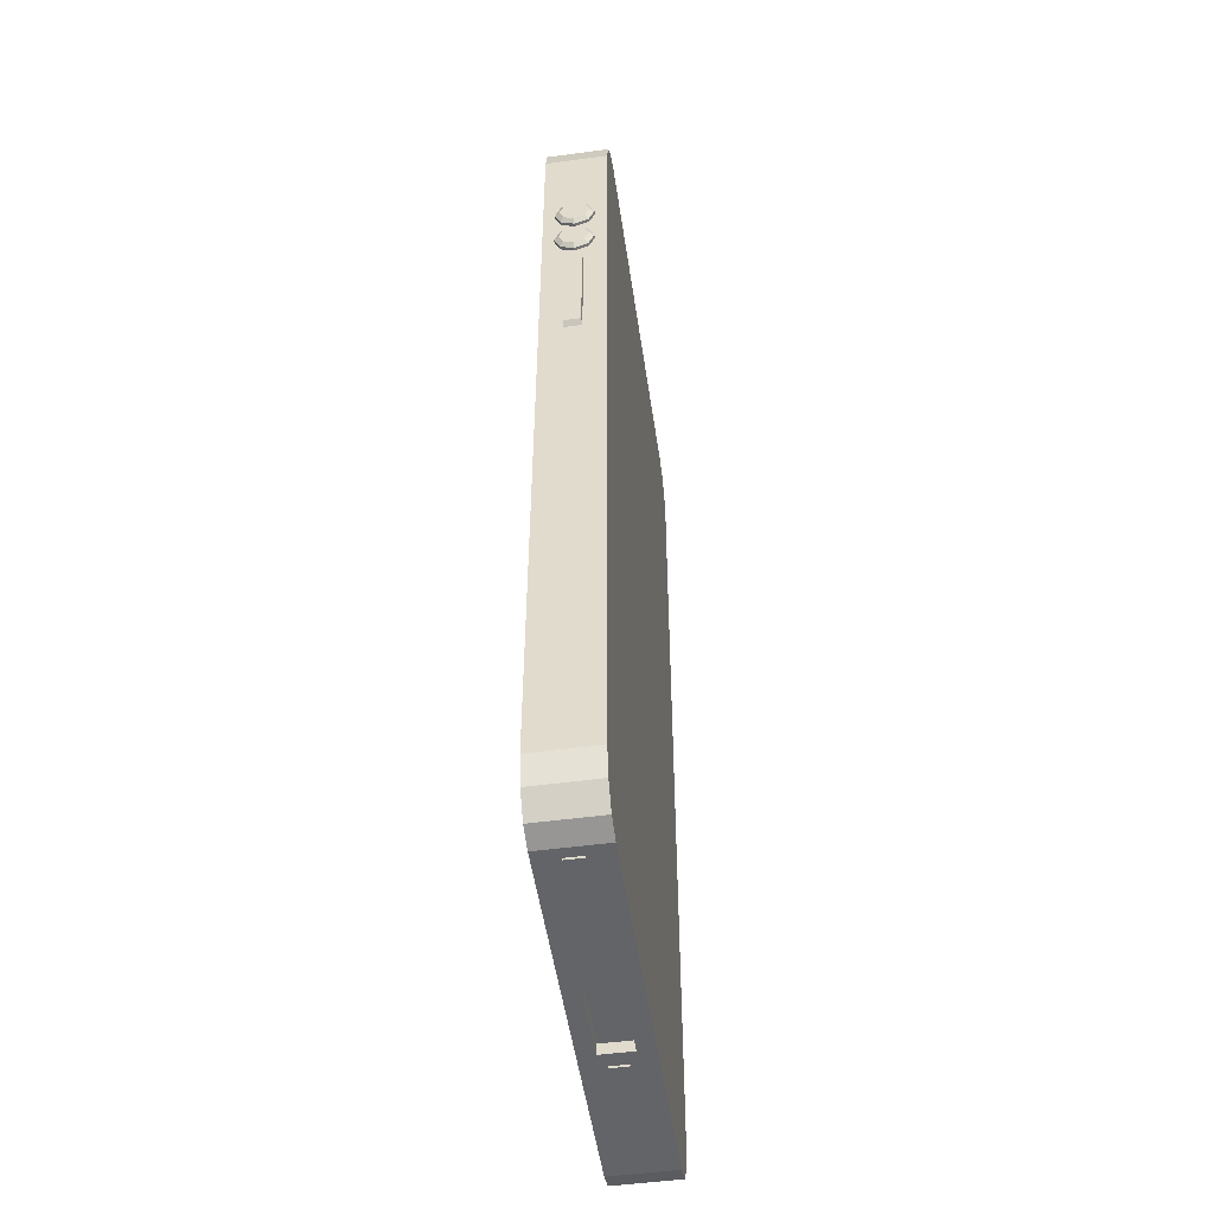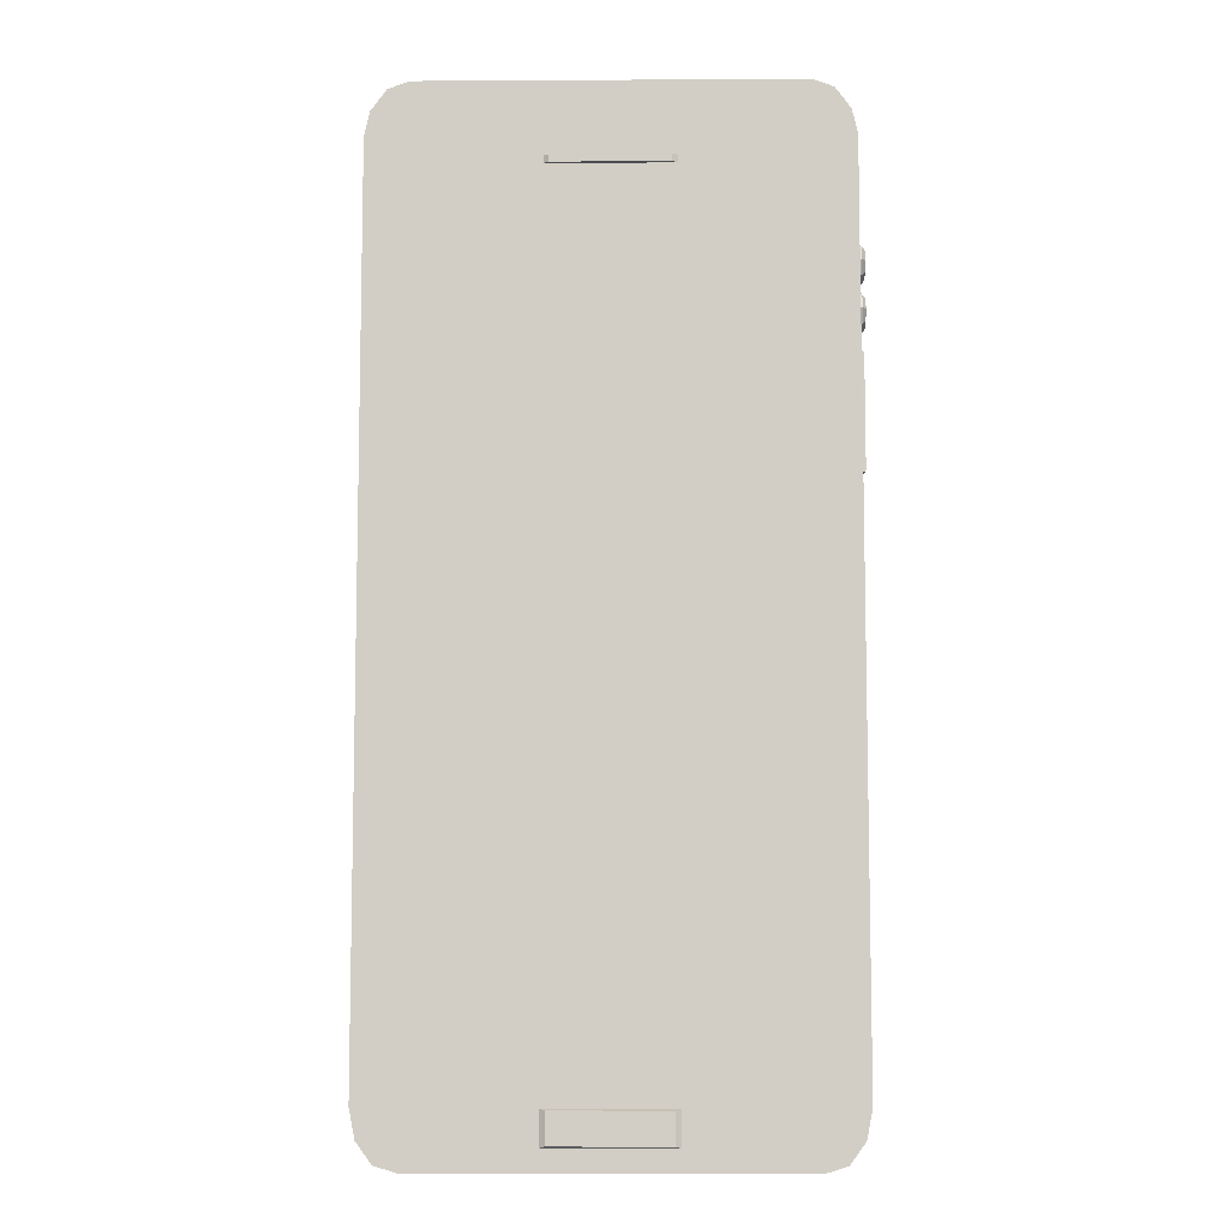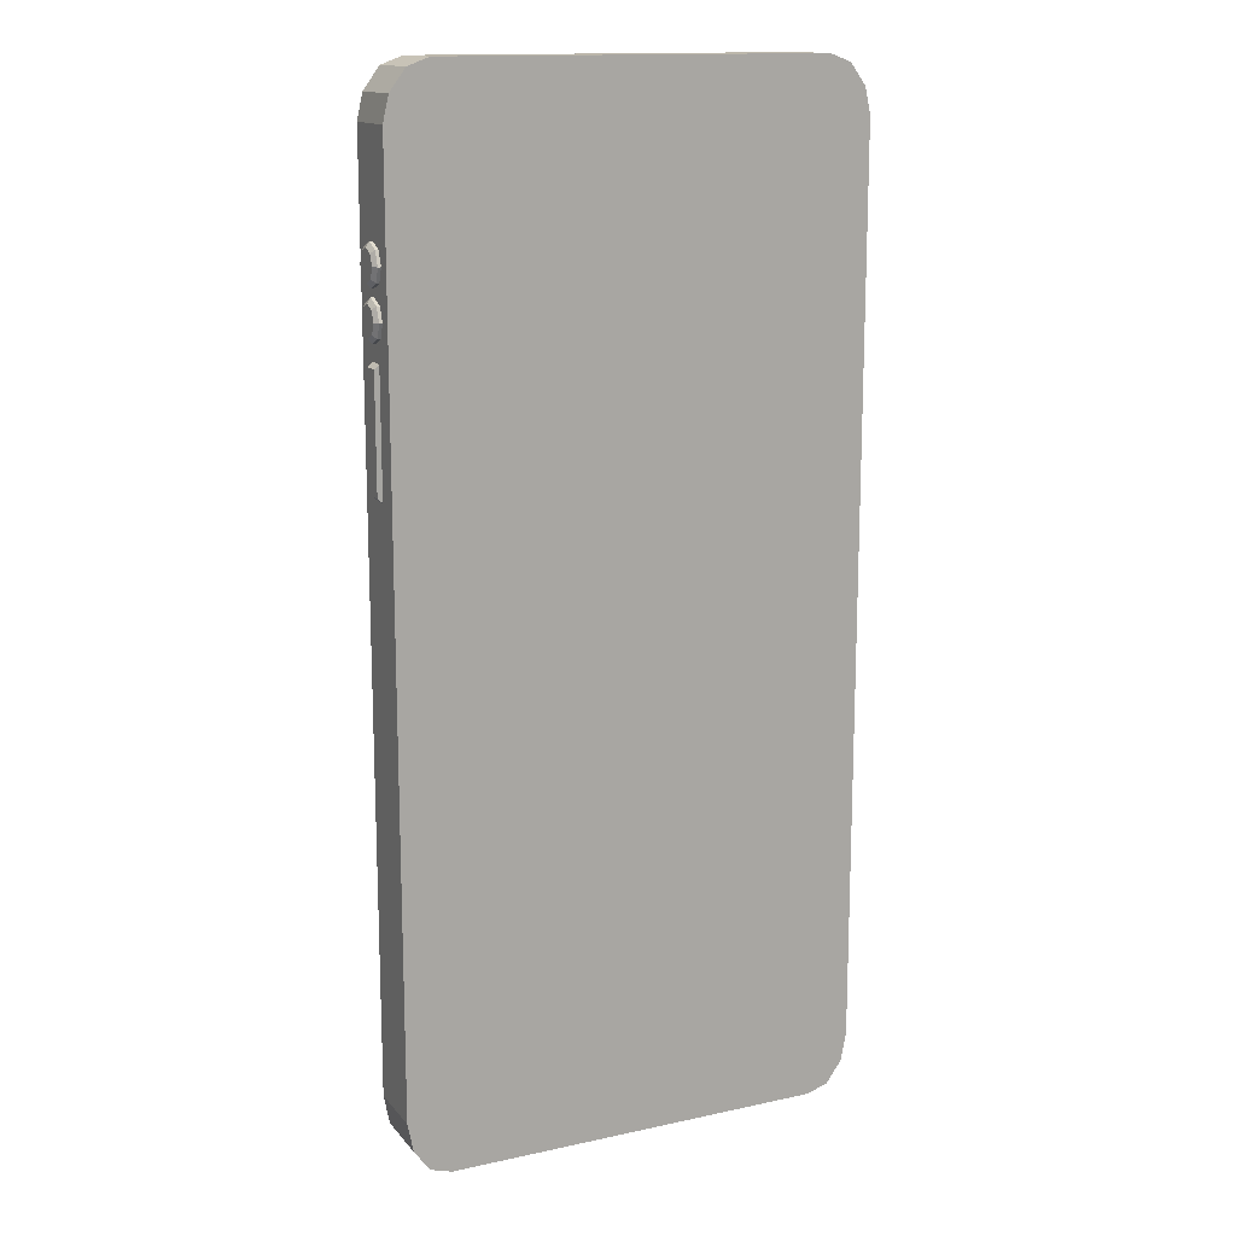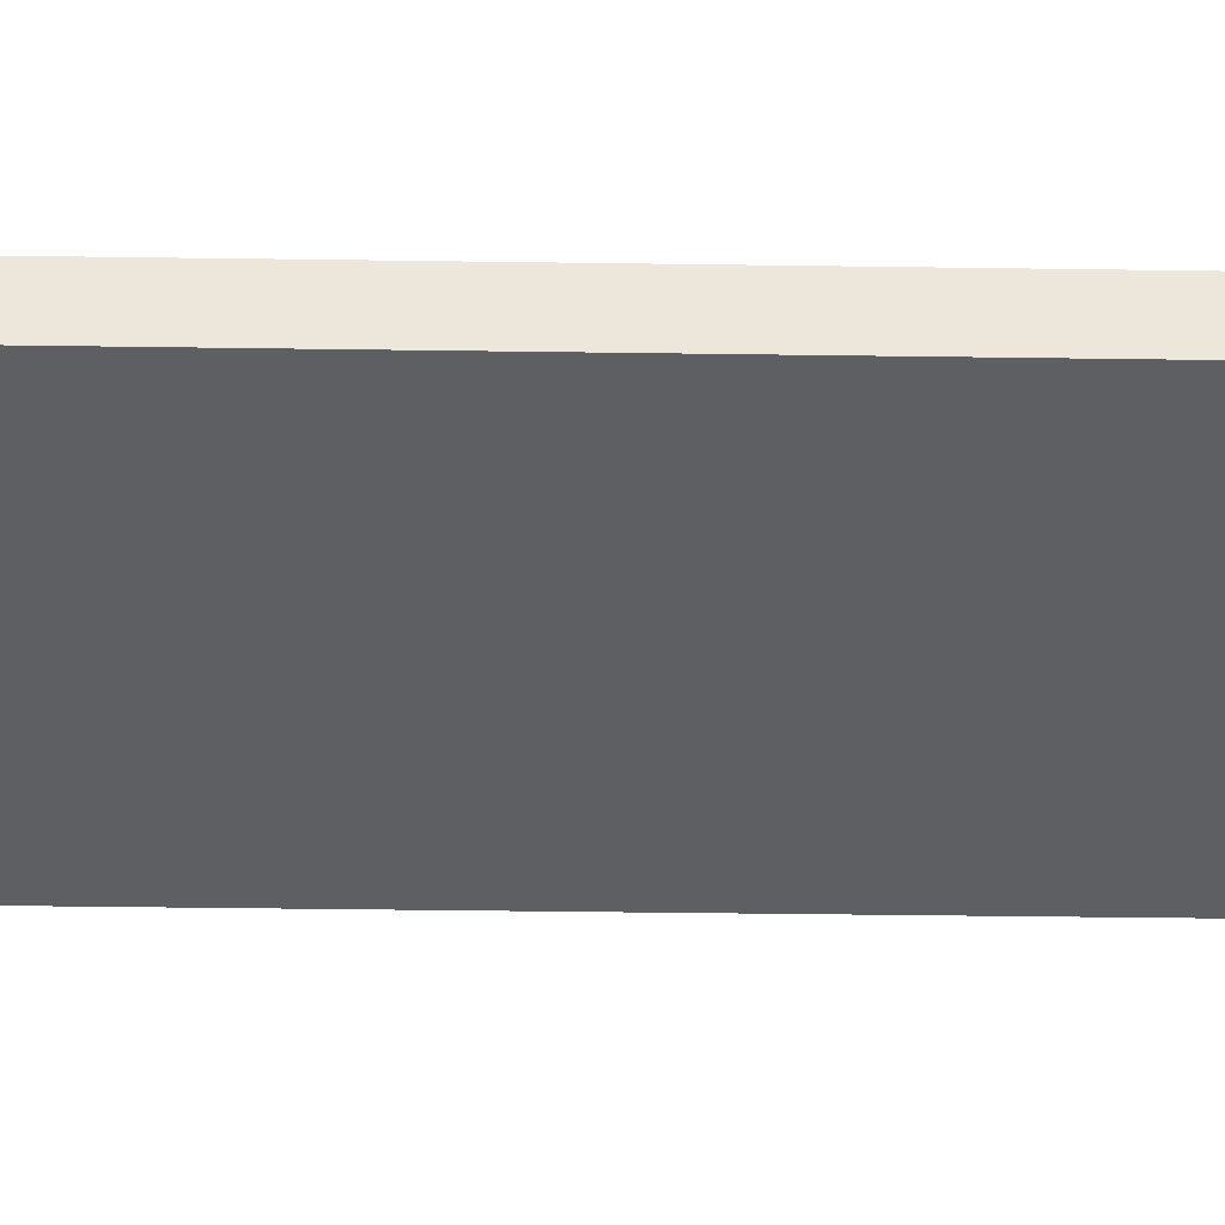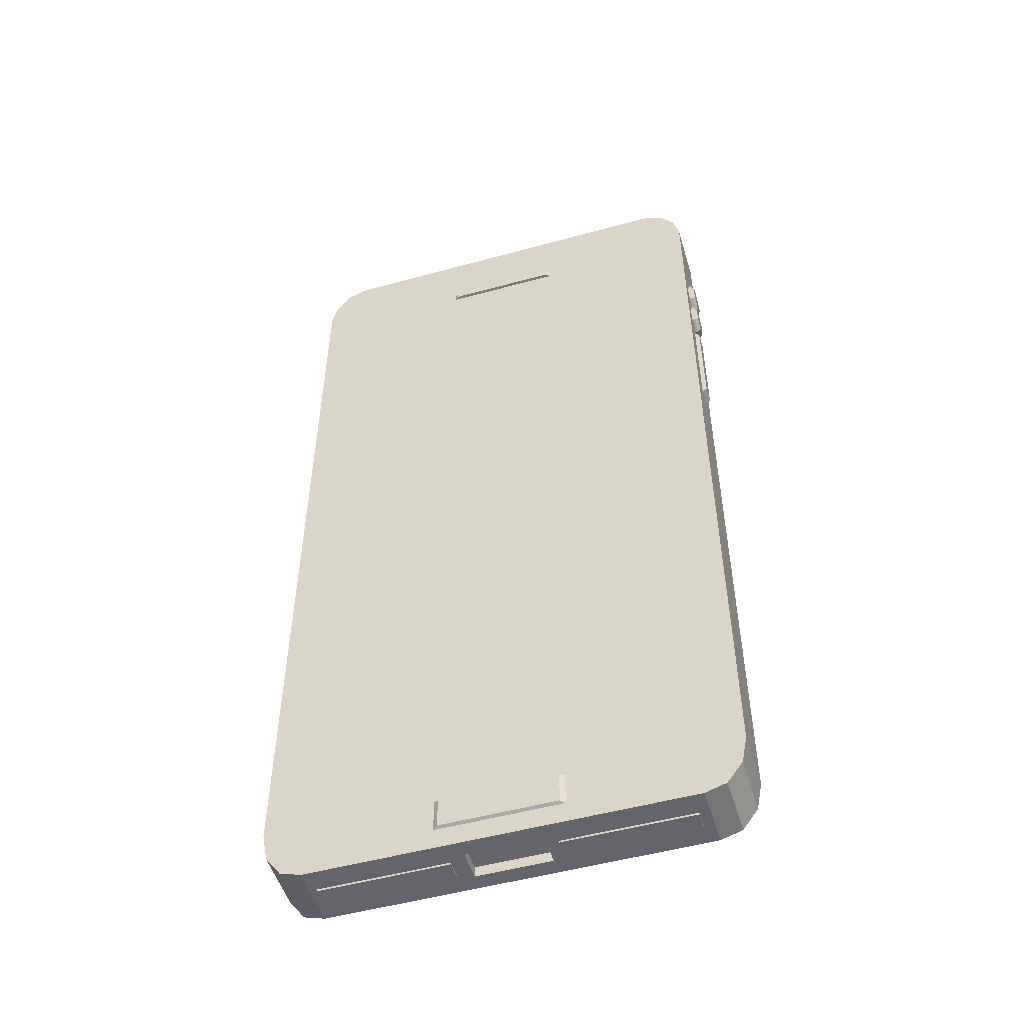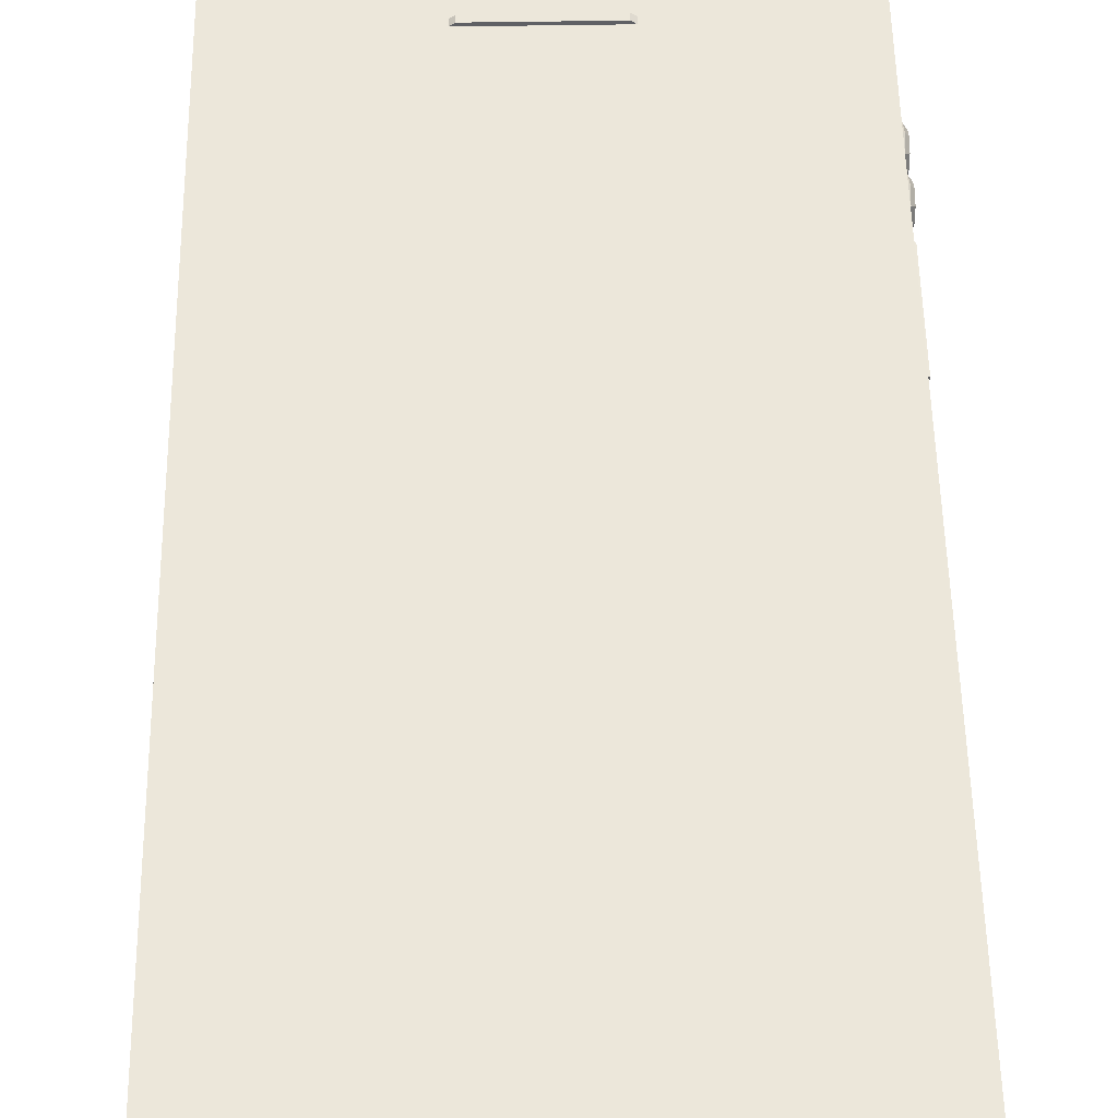
<metadata>
{"format":"obj","ext":"obj","renderer":"f3d","projection":"perspective","resolution":1024,"background":"white","views":[{"elev":-51.1,"azim":98.3,"up":"+Y"},{"elev":-8.0,"azim":0.9,"up":"+Y"},{"elev":14.5,"azim":154.7,"up":"+Y"},{"elev":-41.1,"azim":-91.0,"up":"+Z"},{"elev":-51.6,"azim":16.6,"up":"+Y"},{"elev":52.8,"azim":-1.0,"up":"+Z"}]}
</metadata>
<code>
o Phone_Cube.006
v -0.2092 -0.4011 0.02884
v -0.1705 -0.4528 0.02884
v -0.204 -0.4274 0.02884
v -0.1898 -0.4467 0.02884
v -0.1705 0.4538 0.02884
v 0.1924 0.3486 0.02884
v -0.1898 0.4467 0.02884
v -0.204 0.4274 0.02884
v -0.1705 -0.4528 -0.02884
v -0.2092 -0.4011 -0.02884
v -0.1898 -0.4467 -0.02884
v -0.204 -0.4274 -0.02884
v -0.1924 0.3486 0.02884
v -0.1705 0.4538 -0.02884
v -0.204 0.4274 -0.02884
v -0.1898 0.4467 -0.02884
v 0.1705 -0.4528 0.02884
v 0.2092 -0.4011 0.02884
v 0.1898 -0.4467 0.02884
v 0.204 -0.4274 0.02884
v 0.1924 -0.3532 0.02884
v 0.1705 0.4538 0.02884
v 0.204 0.4274 0.02884
v 0.1898 0.4467 0.02884
v 0.2092 -0.4011 -0.02884
v 0.1705 -0.4528 -0.02884
v 0.204 -0.4274 -0.02884
v 0.1898 -0.4467 -0.02884
v 0.1705 0.4538 -0.02884
v -0.1924 -0.3532 0.02884
v 0.1898 0.4467 -0.02884
v 0.204 0.4274 -0.02884
v -0.2092 -0.3839 0.02884
v 0.2092 -0.3839 0.02884
v 0.2092 -0.3839 -0.02884
v -0.2092 -0.3839 -0.02884
v -0.2092 0.405 0.02884
v -0.2092 0.405 -0.02884
v 0.2092 0.405 0.02884
v 0.2092 0.405 -0.02884
v 0.05243 -0.4036 0.03179
v -0.05243 -0.4036 0.03179
v -0.05243 -0.4317 0.03179
v 0.05243 -0.4317 0.03179
v -0.06393 -0.3996 0.02374
v -0.06393 -0.4357 0.02374
v 0.06393 -0.3996 0.02374
v 0.06393 -0.4357 0.02374
v 0.05243 0.3875 0.03179
v -0.05243 0.3875 0.03179
v -0.05243 0.3811 0.03179
v 0.05243 0.3811 0.03179
v -0.06393 0.3884 0.02374
v -0.06393 0.3802 0.02374
v 0.06393 0.3884 0.02374
v 0.06393 0.3802 0.02374
v 0.1936 0.2995 -0.01791
v 0.2119 0.2995 -0.01791
v 0.1936 0.2869 -0.01267
v 0.2119 0.2869 -0.01267
v 0.1936 0.2816 -0
v 0.2119 0.2816 -0
v 0.1936 0.2869 0.01267
v 0.2119 0.2869 0.01267
v 0.1936 0.2995 0.01791
v 0.2119 0.2995 0.01791
v 0.1936 0.3122 0.01267
v 0.2119 0.3122 0.01267
v 0.1936 0.3174 -0
v 0.2119 0.3174 -0
v 0.1936 0.3122 -0.01267
v 0.2119 0.3122 -0.01267
v 0.215 0.29 -0.00954
v 0.215 0.2995 -0.01349
v 0.215 0.286 -0
v 0.215 0.29 0.00954
v 0.215 0.2995 0.01349
v 0.215 0.3091 0.00954
v 0.215 0.313 -0
v 0.215 0.3091 -0.00954
v 0.1936 0.2572 -0.01791
v 0.2119 0.2572 -0.01791
v 0.1936 0.2445 -0.01267
v 0.2119 0.2445 -0.01267
v 0.1936 0.2393 -0
v 0.2119 0.2393 -0
v 0.1936 0.2445 0.01267
v 0.2119 0.2445 0.01267
v 0.1936 0.2572 0.01791
v 0.2119 0.2572 0.01791
v 0.1936 0.2699 0.01267
v 0.2119 0.2699 0.01267
v 0.1936 0.2751 -0
v 0.2119 0.2751 -0
v 0.1936 0.2699 -0.01267
v 0.2119 0.2699 -0.01267
v 0.215 0.2477 -0.00954
v 0.215 0.2572 -0.01349
v 0.215 0.2437 -0
v 0.215 0.2477 0.00954
v 0.215 0.2572 0.01349
v 0.215 0.2667 0.00954
v 0.215 0.2707 -0
v 0.215 0.2667 -0.00954
v 0.2134 0.1203 -0.007663
v 0.2134 0.1203 0.007662
v 0.2134 0.221 -0.007663
v 0.2134 0.221 0.007662
v 0.2041 0.112 0.00851
v 0.2041 0.112 -0.008511
v 0.2041 0.2292 0.00851
v 0.2041 0.2292 -0.008511
v 0.03401 -0.4528 -0.01404
v 0.03401 -0.4528 0.01404
v -0.03401 -0.4528 0.01404
v -0.03401 -0.4528 -0.01404
v 0.03401 -0.4427 0.01404
v 0.03401 -0.4427 -0.01404
v -0.03401 -0.4427 -0.01404
v -0.03401 -0.4427 0.01404
v 0.04491 -0.4547 -0.007905
v 0.04491 -0.4547 0.007905
v 0.1614 -0.4547 -0.007905
v 0.1614 -0.4547 0.007905
v 0.04491 -0.4484 0.007905
v 0.04491 -0.4484 -0.007905
v 0.1614 -0.4484 -0.007905
v 0.1614 -0.4484 0.007905
v -0.1638 -0.4547 -0.007905
v -0.1638 -0.4547 0.007905
v -0.04732 -0.4547 -0.007905
v -0.04732 -0.4547 0.007905
v -0.1638 -0.4484 0.007905
v -0.1638 -0.4484 -0.007905
v -0.04732 -0.4484 -0.007905
v -0.04732 -0.4484 0.007905
f 3 4 2
f 27 28 26
f 34 30 33
f 36 40 35
f 29 31 32
f 37 6 39
f 34 6 21
f 5 7 8
f 33 13 37
f 2 17 34
f 17 19 20
f 18 17 20
f 18 34 17
f 34 33 2
f 33 1 2
f 1 3 2
f 26 9 36
f 9 11 12
f 10 9 12
f 10 36 9
f 36 35 26
f 35 25 26
f 25 27 26
f 34 21 30
f 36 38 40
f 32 40 29
f 40 38 29
f 38 15 14
f 15 16 14
f 14 29 38
f 37 13 6
f 34 39 6
f 8 37 5
f 37 39 5
f 39 23 22
f 23 24 22
f 22 5 39
f 33 30 13
f 21 13 30
f 52 50 51
f 52 55 49
f 53 51 50
f 54 52 51
f 55 50 49
f 57 60 59
f 60 61 59
f 62 63 61
f 63 66 65
f 66 67 65
f 68 69 67
f 70 80 72
f 70 71 69
f 71 58 57
f 74 79 77
f 60 75 62
f 68 77 78
f 58 80 74
f 60 74 73
f 62 76 64
f 70 78 79
f 66 76 77
f 82 83 81
f 84 85 83
f 86 87 85
f 87 90 89
f 90 91 89
f 92 93 91
f 96 103 104
f 94 95 93
f 95 82 81
f 103 101 99
f 84 99 86
f 90 102 92
f 82 104 98
f 84 98 97
f 86 100 88
f 92 103 94
f 88 101 90
f 105 108 106
f 111 110 109
f 110 107 105
f 109 105 106
f 111 106 108
f 112 108 107
f 115 117 114
f 118 120 119
f 114 118 113
f 113 119 116
f 116 120 115
f 123 122 121
f 125 127 126
f 125 121 122
f 128 122 124
f 126 123 121
f 127 124 123
f 131 130 129
f 133 135 134
f 133 129 130
f 136 130 132
f 134 131 129
f 135 132 131
f 21 6 13
f 52 49 50
f 52 56 55
f 53 54 51
f 54 56 52
f 55 53 50
f 57 58 60
f 60 62 61
f 62 64 63
f 63 64 66
f 66 68 67
f 68 70 69
f 70 79 80
f 70 72 71
f 71 72 58
f 75 73 74
f 74 80 79
f 79 78 77
f 77 76 75
f 75 74 77
f 60 73 75
f 68 66 77
f 58 72 80
f 60 58 74
f 62 75 76
f 70 68 78
f 66 64 76
f 82 84 83
f 84 86 85
f 86 88 87
f 87 88 90
f 90 92 91
f 92 94 93
f 96 94 103
f 94 96 95
f 95 96 82
f 99 97 98
f 98 104 99
f 104 103 99
f 103 102 101
f 101 100 99
f 84 97 99
f 90 101 102
f 82 96 104
f 84 82 98
f 86 99 100
f 92 102 103
f 88 100 101
f 105 107 108
f 111 112 110
f 110 112 107
f 109 110 105
f 111 109 106
f 112 111 108
f 115 120 117
f 118 117 120
f 114 117 118
f 113 118 119
f 116 119 120
f 123 124 122
f 125 128 127
f 125 126 121
f 128 125 122
f 126 127 123
f 127 128 124
f 131 132 130
f 133 136 135
f 133 134 129
f 136 133 130
f 134 135 131
f 135 136 132
f 35 18 25
f 14 22 29
f 1 36 10
f 2 11 9
f 4 12 11
f 3 10 12
f 14 7 5
f 16 8 7
f 40 23 39
f 26 19 17
f 28 20 19
f 27 18 20
f 22 31 29
f 24 32 31
f 26 116 9
f 35 39 34
f 36 37 38
f 38 8 15
f 43 41 42
f 44 47 41
f 42 46 43
f 46 44 43
f 41 45 42
f 2 114 17
f 17 113 26
f 9 115 2
f 35 34 18
f 14 5 22
f 1 33 36
f 2 4 11
f 4 3 12
f 3 1 10
f 14 16 7
f 16 15 8
f 40 32 23
f 26 28 19
f 28 27 20
f 27 25 18
f 22 24 31
f 24 23 32
f 26 113 116
f 35 40 39
f 36 33 37
f 38 37 8
f 43 44 41
f 44 48 47
f 42 45 46
f 46 48 44
f 41 47 45
f 2 115 114
f 17 114 113
f 9 116 115

</code>
